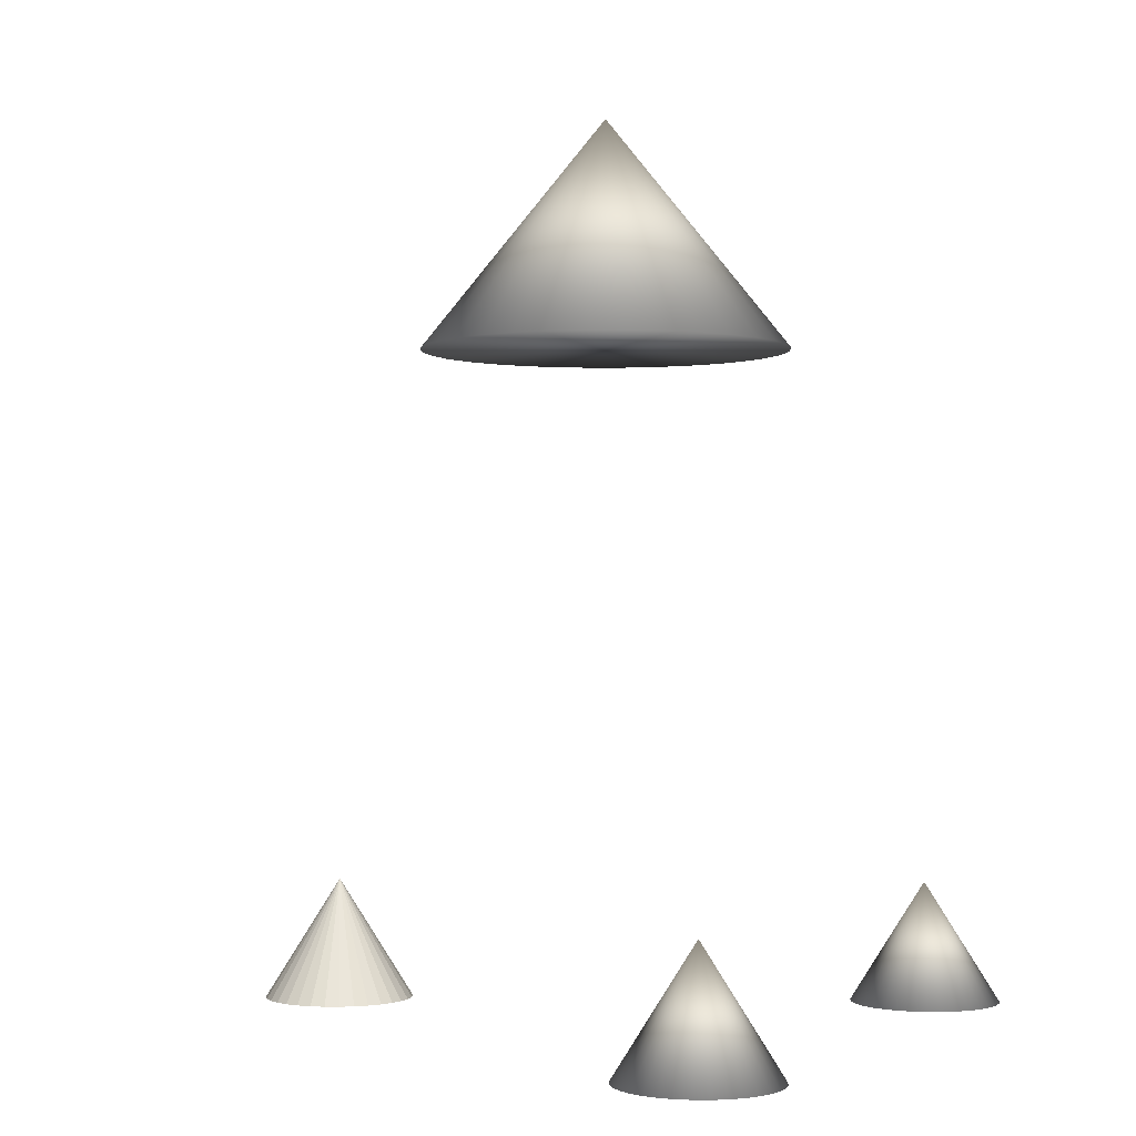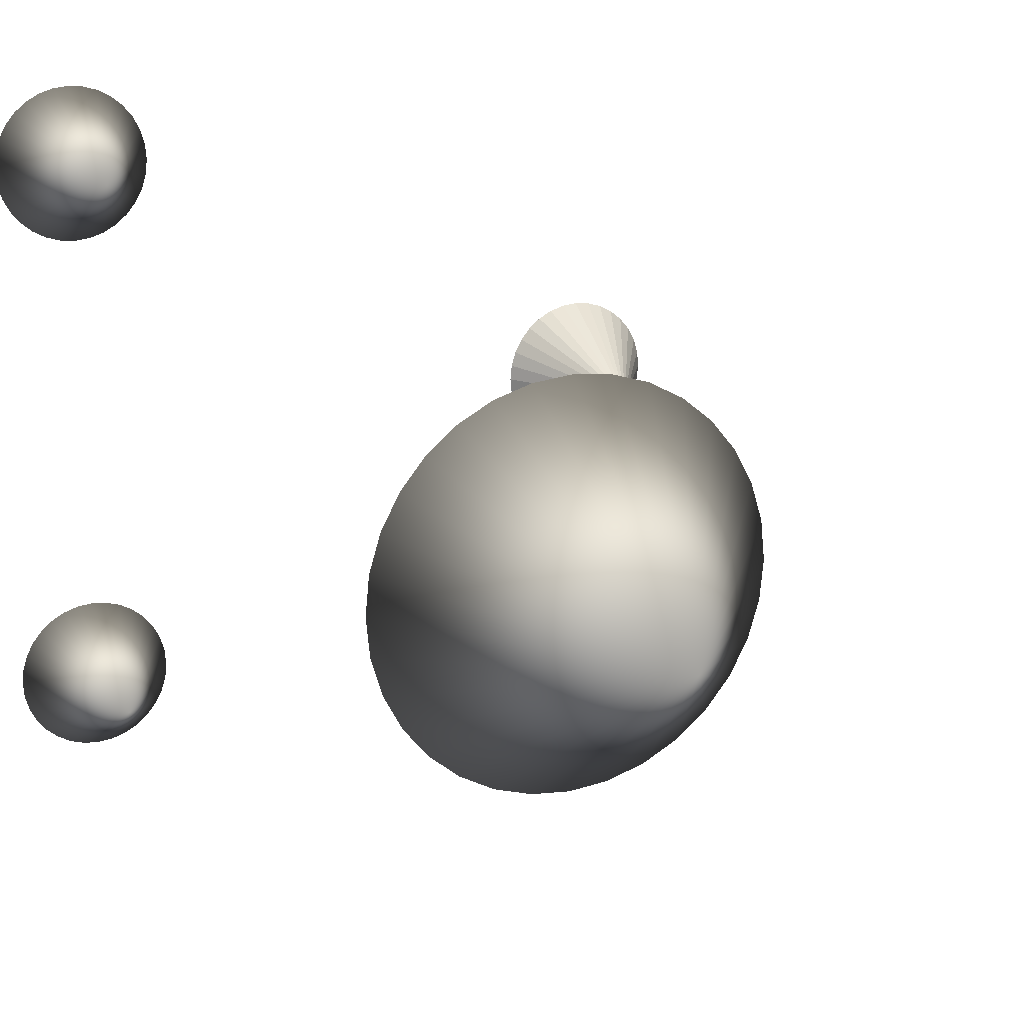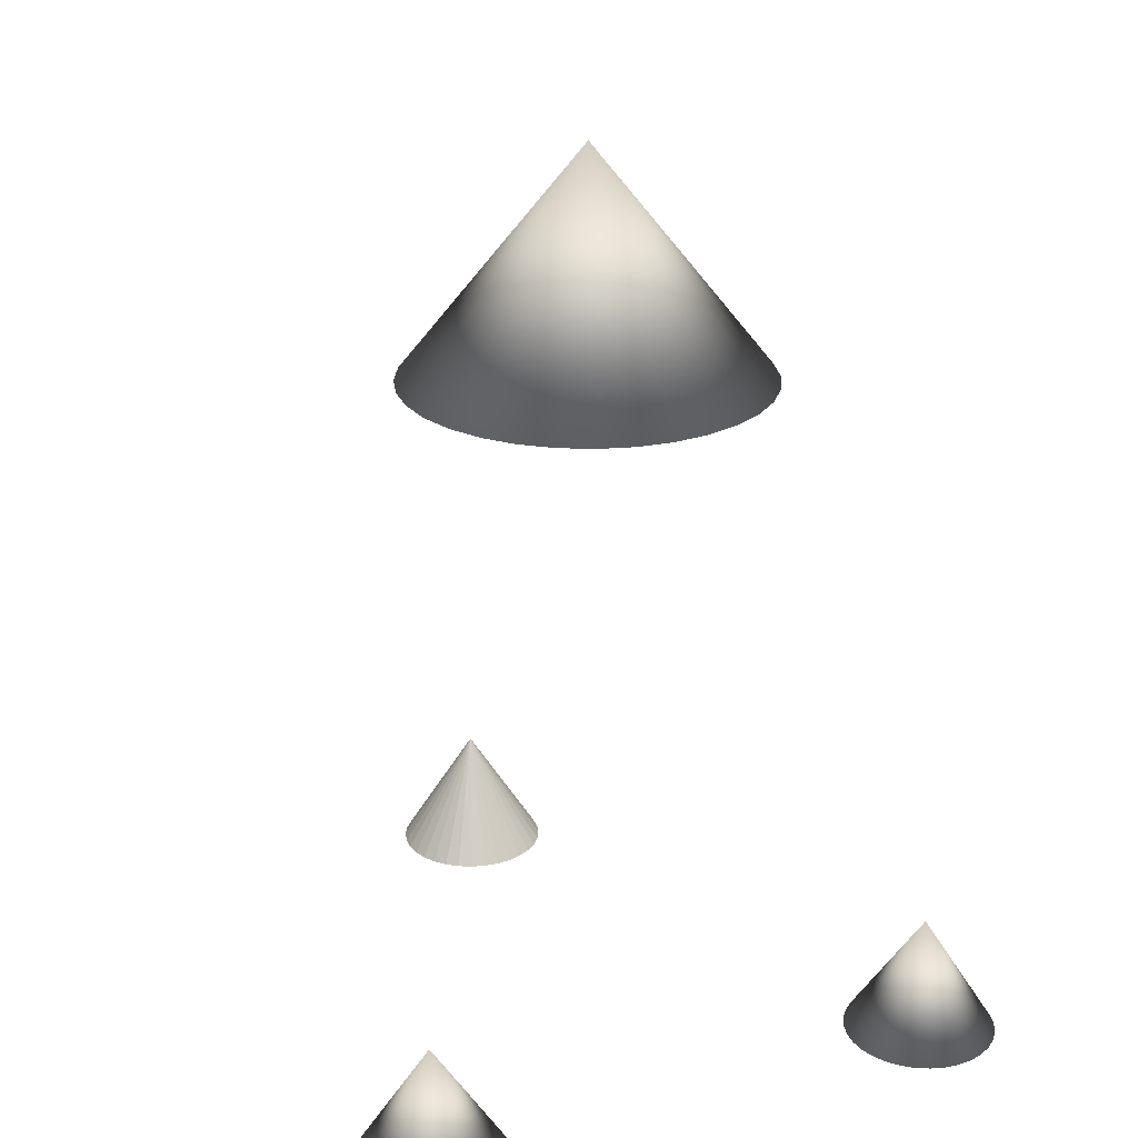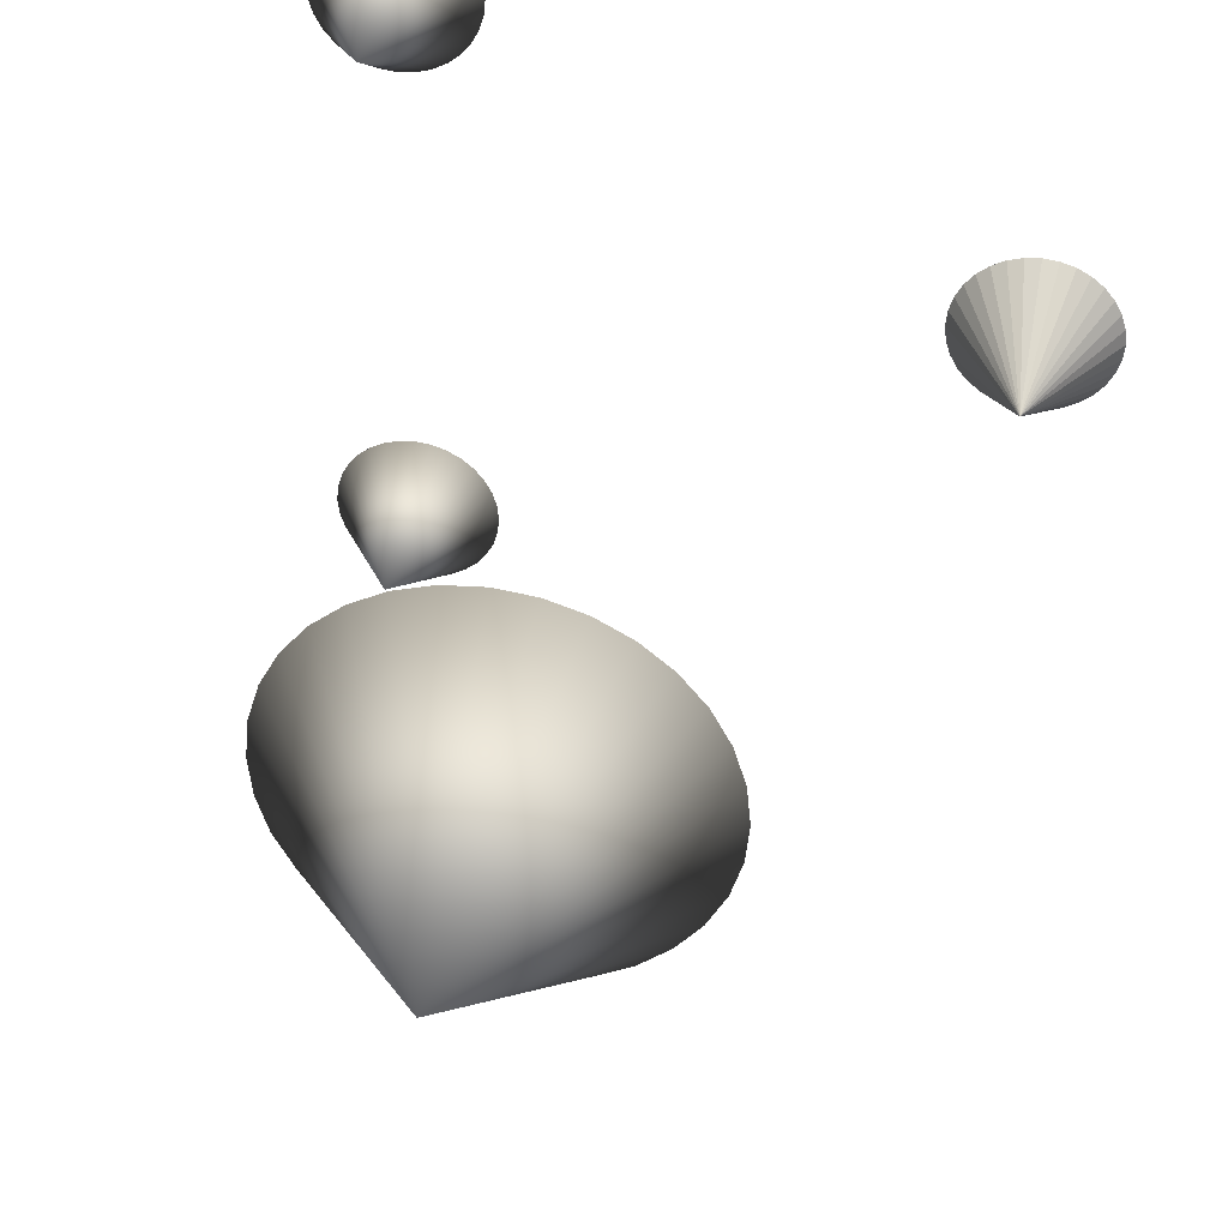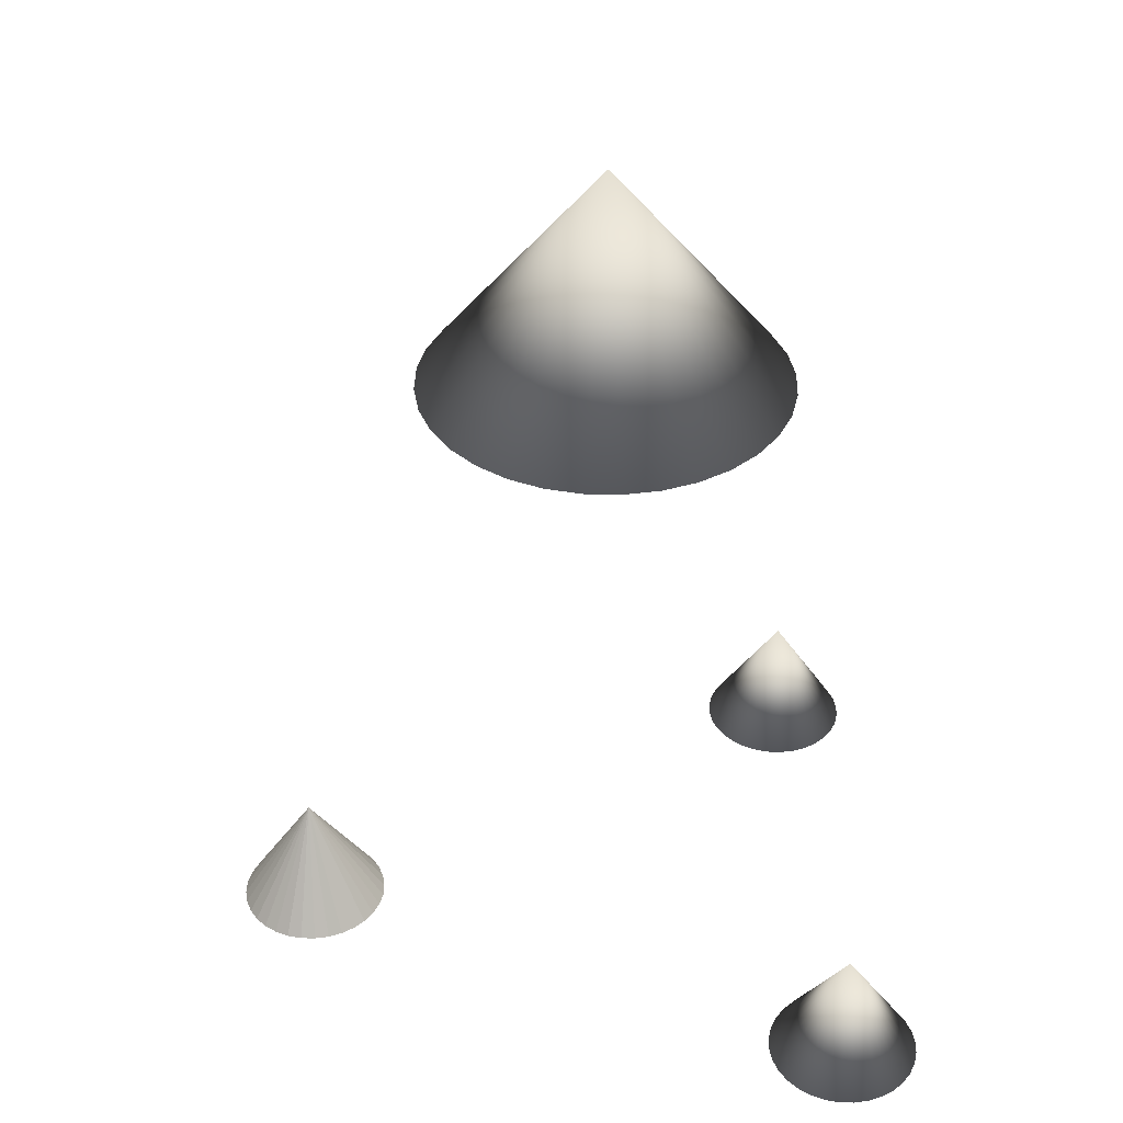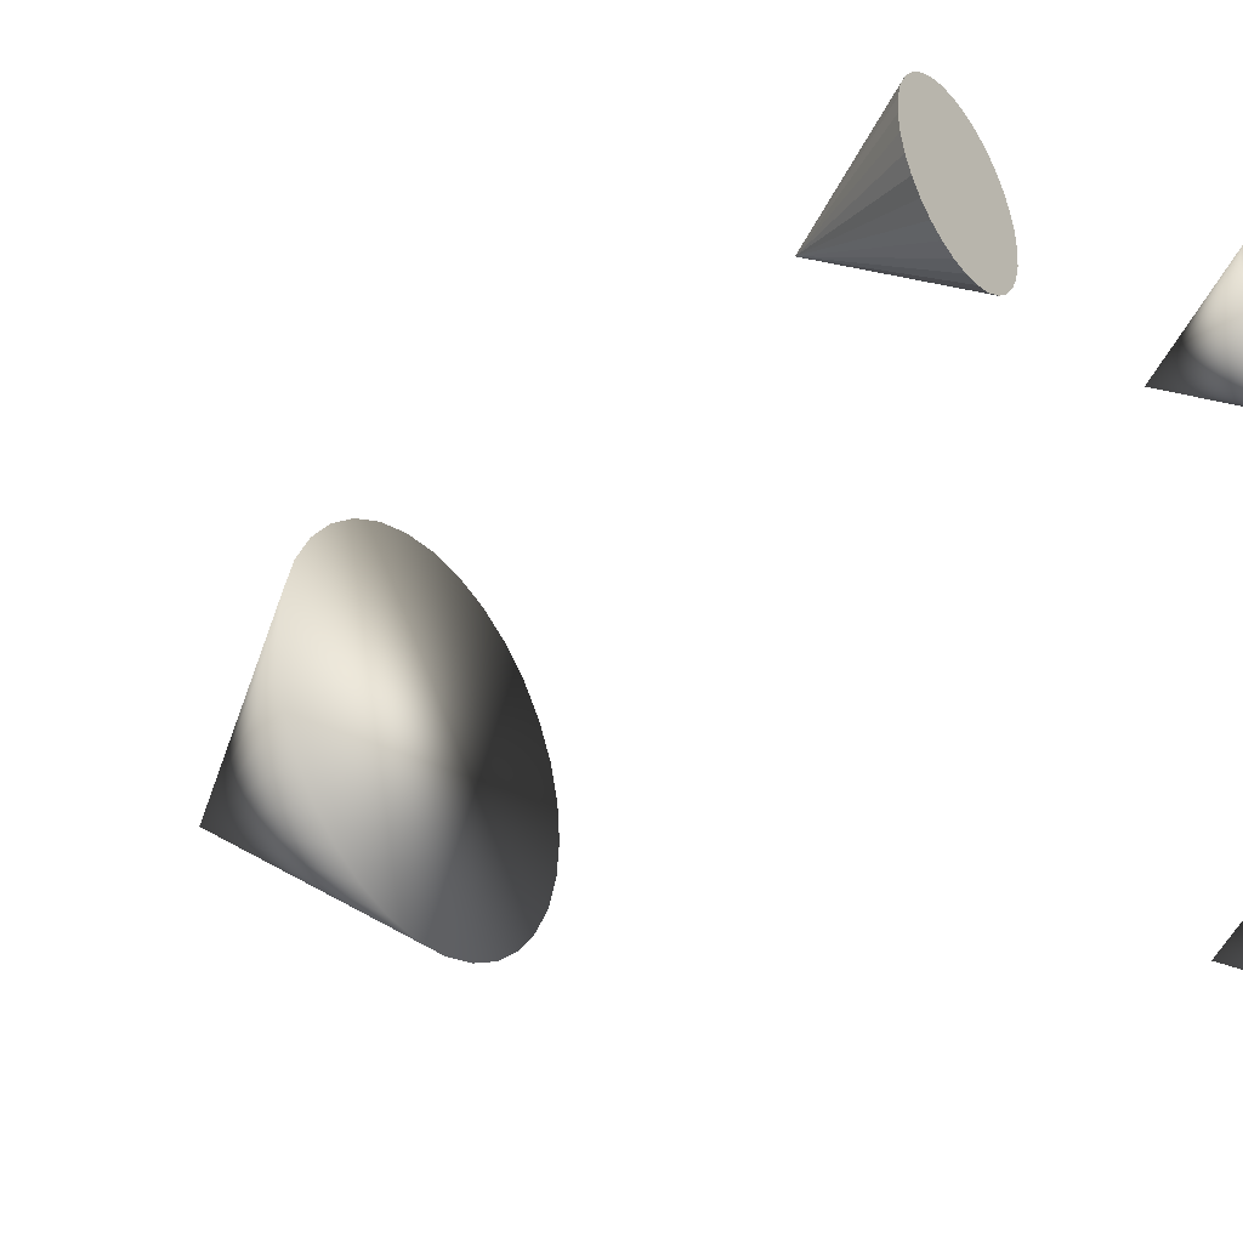
<metadata>
{"format":"obj","ext":"obj","renderer":"f3d","projection":"perspective","resolution":1024,"background":"white","views":[{"elev":-1.0,"azim":28.9,"up":"+Y"},{"elev":17.2,"azim":155.9,"up":"+Z"},{"elev":24.1,"azim":65.5,"up":"+Y"},{"elev":38.4,"azim":-168.6,"up":"+Z"},{"elev":37.7,"azim":-4.0,"up":"+Y"},{"elev":-35.9,"azim":-55.8,"up":"+Z"}]}
</metadata>
<code>
o Points_Cone.002
v -1.033 2.003 -0.2558
v -0.9843 2.003 -0.251
v -0.9374 2.003 -0.2368
v -0.8942 2.003 -0.2137
v -0.8563 2.003 -0.1826
v -0.8252 2.003 -0.1447
v -0.8021 2.003 -0.1015
v -0.7879 2.003 -0.05459
v -0.7831 2.003 -0.00582
v -0.7879 2.003 0.04295
v -0.8021 2.003 0.08985
v -0.8252 2.003 0.1331
v -0.8563 2.003 0.171
v -0.8942 2.003 0.202
v -0.9374 2.003 0.2251
v -0.9843 2.003 0.2394
v -1.033 2.003 0.2442
v -1.082 2.003 0.2394
v -1.129 2.003 0.2251
v -1.172 2.003 0.202
v -1.21 2.003 0.171
v -1.241 2.003 0.1331
v -1.264 2.003 0.08985
v -1.278 2.003 0.04295
v -1.283 2.003 -0.00582
v -1.278 2.003 -0.05459
v -1.264 2.003 -0.1015
v -1.241 2.003 -0.1447
v -1.21 2.003 -0.1826
v -1.172 2.003 -0.2137
v -1.129 2.003 -0.2368
v -1.082 2.003 -0.251
v -1.033 2.403 -0.00582
v 0 4.16 -0.6
v 0.1171 4.16 -0.5885
v 0.2296 4.16 -0.5543
v 0.3333 4.16 -0.4989
v 0.4243 4.16 -0.4243
v 0.4989 4.16 -0.3333
v 0.5543 4.16 -0.2296
v 0.5885 4.16 -0.1171
v 0.6 4.16 -0
v 0.5885 4.16 0.1171
v 0.5543 4.16 0.2296
v 0.4989 4.16 0.3333
v 0.4243 4.16 0.4243
v 0.3333 4.16 0.4989
v 0.2296 4.16 0.5543
v 0.1171 4.16 0.5885
v -0 4.16 0.6
v -0.1171 4.16 0.5885
v -0.2296 4.16 0.5543
v -0.3333 4.16 0.4989
v -0.4243 4.16 0.4243
v -0.4989 4.16 0.3333
v -0.5543 4.16 0.2296
v -0.5885 4.16 0.1171
v -0.6 4.16 -1e-06
v -0.5885 4.16 -0.1171
v -0.5543 4.16 -0.2296
v -0.4989 4.16 -0.3333
v -0.4243 4.16 -0.4243
v -0.3333 4.16 -0.4989
v -0.2296 4.16 -0.5543
v -0.1171 4.16 -0.5885
v 0 4.911 0
v 0.7554 2.003 0.6184
v 0.8041 2.003 0.6232
v 0.851 2.003 0.6374
v 0.8943 2.003 0.6605
v 0.9322 2.003 0.6916
v 0.9632 2.003 0.7295
v 0.9863 2.003 0.7727
v 1.001 2.003 0.8196
v 1.005 2.003 0.8684
v 1.001 2.003 0.9172
v 0.9863 2.003 0.9641
v 0.9632 2.003 1.007
v 0.9322 2.003 1.045
v 0.8943 2.003 1.076
v 0.851 2.003 1.099
v 0.8041 2.003 1.114
v 0.7554 2.003 1.118
v 0.7066 2.003 1.114
v 0.6597 2.003 1.099
v 0.6165 2.003 1.076
v 0.5786 2.003 1.045
v 0.5475 2.003 1.007
v 0.5244 2.003 0.9641
v 0.5102 2.003 0.9172
v 0.5054 2.003 0.8684
v 0.5102 2.003 0.8196
v 0.5244 2.003 0.7727
v 0.5475 2.003 0.7295
v 0.5786 2.003 0.6916
v 0.6165 2.003 0.6605
v 0.6597 2.003 0.6374
v 0.7066 2.003 0.6232
v 0.7554 2.403 0.8684
v 0.7554 2.003 -1.118
v 0.8041 2.003 -1.114
v 0.851 2.003 -1.099
v 0.8943 2.003 -1.076
v 0.9322 2.003 -1.045
v 0.9632 2.003 -1.007
v 0.9863 2.003 -0.9641
v 1.001 2.003 -0.9172
v 1.005 2.003 -0.8685
v 1.001 2.003 -0.8197
v 0.9863 2.003 -0.7728
v 0.9632 2.003 -0.7296
v 0.9322 2.003 -0.6917
v 0.8943 2.003 -0.6606
v 0.851 2.003 -0.6375
v 0.8041 2.003 -0.6233
v 0.7554 2.003 -0.6185
v 0.7066 2.003 -0.6233
v 0.6597 2.003 -0.6375
v 0.6165 2.003 -0.6606
v 0.5786 2.003 -0.6917
v 0.5475 2.003 -0.7296
v 0.5244 2.003 -0.7728
v 0.5102 2.003 -0.8197
v 0.5054 2.003 -0.8685
v 0.5102 2.003 -0.9172
v 0.5244 2.003 -0.9641
v 0.5475 2.003 -1.007
v 0.5786 2.003 -1.045
v 0.6165 2.003 -1.076
v 0.6597 2.003 -1.099
v 0.7066 2.003 -1.114
v 0.7554 2.403 -0.8685
g Points_Cone.002_Material.002
f 1 33 2
f 2 33 3
f 3 33 4
f 4 33 5
f 5 33 6
f 6 33 7
f 7 33 8
f 8 33 9
f 9 33 10
f 10 33 11
f 11 33 12
f 12 33 13
f 13 33 14
f 14 33 15
f 15 33 16
f 16 33 17
f 17 33 18
f 18 33 19
f 19 33 20
f 20 33 21
f 21 33 22
f 22 33 23
f 23 33 24
f 24 33 25
f 25 33 26
f 26 33 27
f 27 33 28
f 28 33 29
f 29 33 30
f 30 33 31
f 1 2 3 4 5 6 7 8 9 10 11 12 13 14 15 16 17 18 19 20 21 22 23 24 25 26 27 28 29 30 31 32
f 31 33 32
f 32 33 1
f 34 66 35
f 35 66 36
f 36 66 37
f 37 66 38
f 38 66 39
f 39 66 40
f 40 66 41
f 41 66 42
f 42 66 43
f 43 66 44
f 44 66 45
f 45 66 46
f 46 66 47
f 47 66 48
f 48 66 49
f 49 66 50
f 50 66 51
f 51 66 52
f 52 66 53
f 53 66 54
f 54 66 55
f 55 66 56
f 56 66 57
f 57 66 58
f 58 66 59
f 59 66 60
f 60 66 61
f 61 66 62
f 62 66 63
f 63 66 64
f 34 35 36 37 38 39 40 41 42 43 44 45 46 47 48 49 50 51 52 53 54 55 56 57 58 59 60 61 62 63 64 65
f 64 66 65
f 65 66 34
f 67 99 68
f 68 99 69
f 69 99 70
f 70 99 71
f 71 99 72
f 72 99 73
f 73 99 74
f 74 99 75
f 75 99 76
f 76 99 77
f 77 99 78
f 78 99 79
f 79 99 80
f 80 99 81
f 81 99 82
f 82 99 83
f 83 99 84
f 84 99 85
f 85 99 86
f 86 99 87
f 87 99 88
f 88 99 89
f 89 99 90
f 90 99 91
f 91 99 92
f 92 99 93
f 93 99 94
f 94 99 95
f 95 99 96
f 96 99 97
f 67 68 69 70 71 72 73 74 75 76 77 78 79 80 81 82 83 84 85 86 87 88 89 90 91 92 93 94 95 96 97 98
f 97 99 98
f 98 99 67
f 100 132 101
f 101 132 102
f 102 132 103
f 103 132 104
f 104 132 105
f 105 132 106
f 106 132 107
f 107 132 108
f 108 132 109
f 109 132 110
f 110 132 111
f 111 132 112
f 112 132 113
f 113 132 114
f 114 132 115
f 115 132 116
f 116 132 117
f 117 132 118
f 118 132 119
f 119 132 120
f 120 132 121
f 121 132 122
f 122 132 123
f 123 132 124
f 124 132 125
f 125 132 126
f 126 132 127
f 127 132 128
f 128 132 129
f 129 132 130
f 100 101 102 103 104 105 106 107 108 109 110 111 112 113 114 115 116 117 118 119 120 121 122 123 124 125 126 127 128 129 130 131
f 130 132 131
f 131 132 100

</code>
